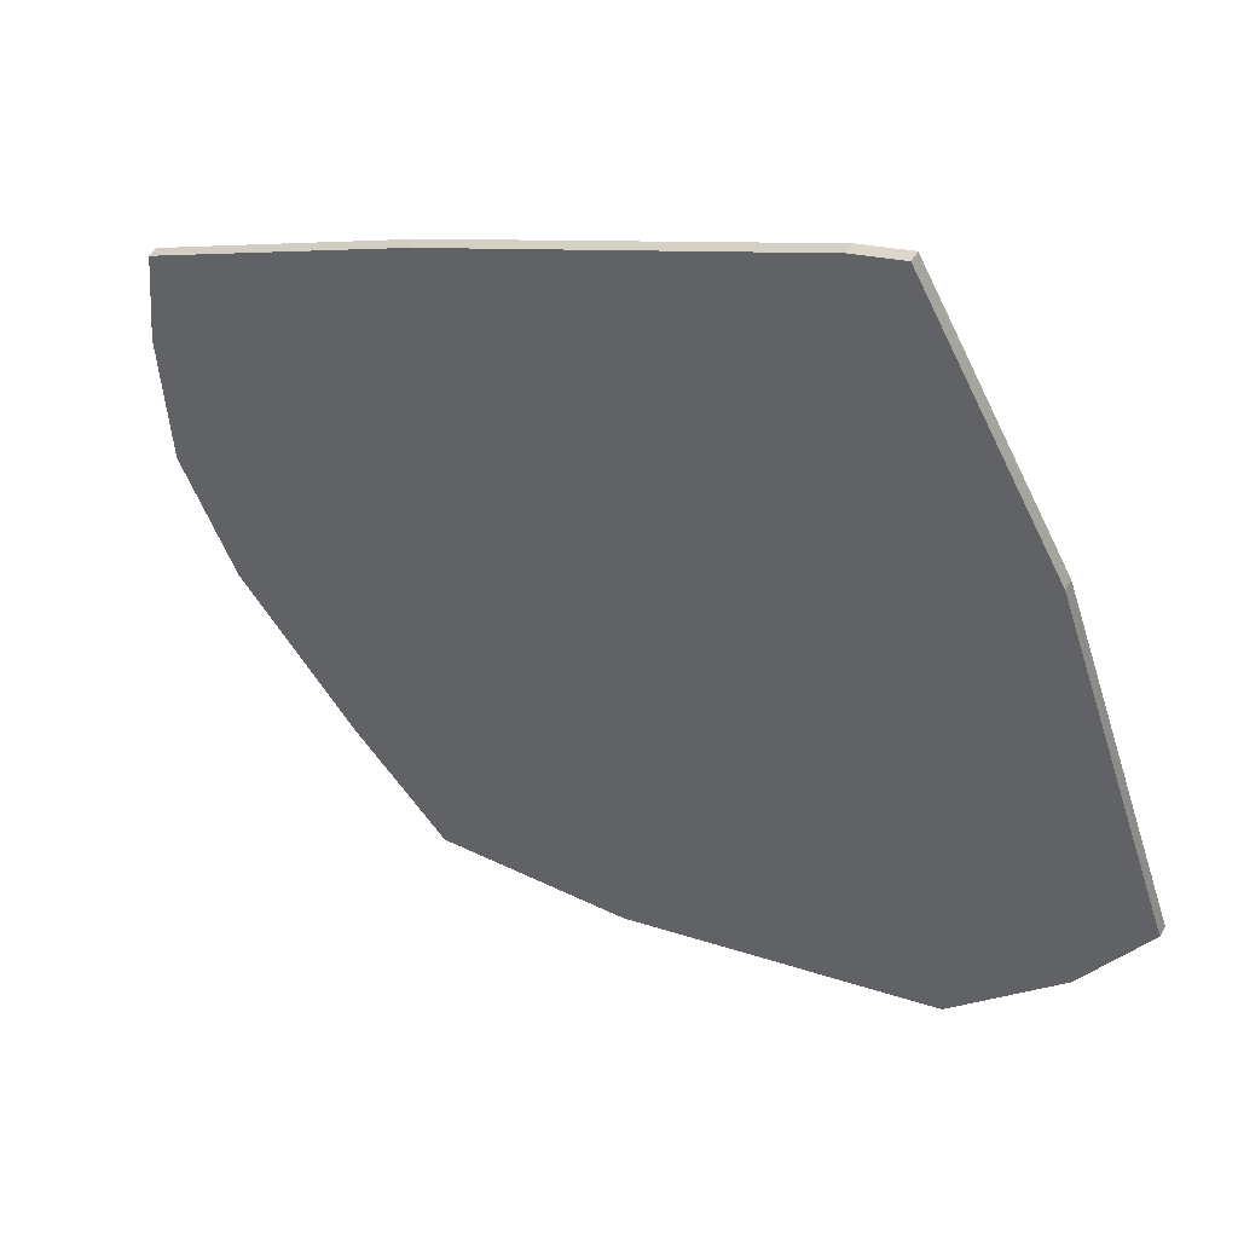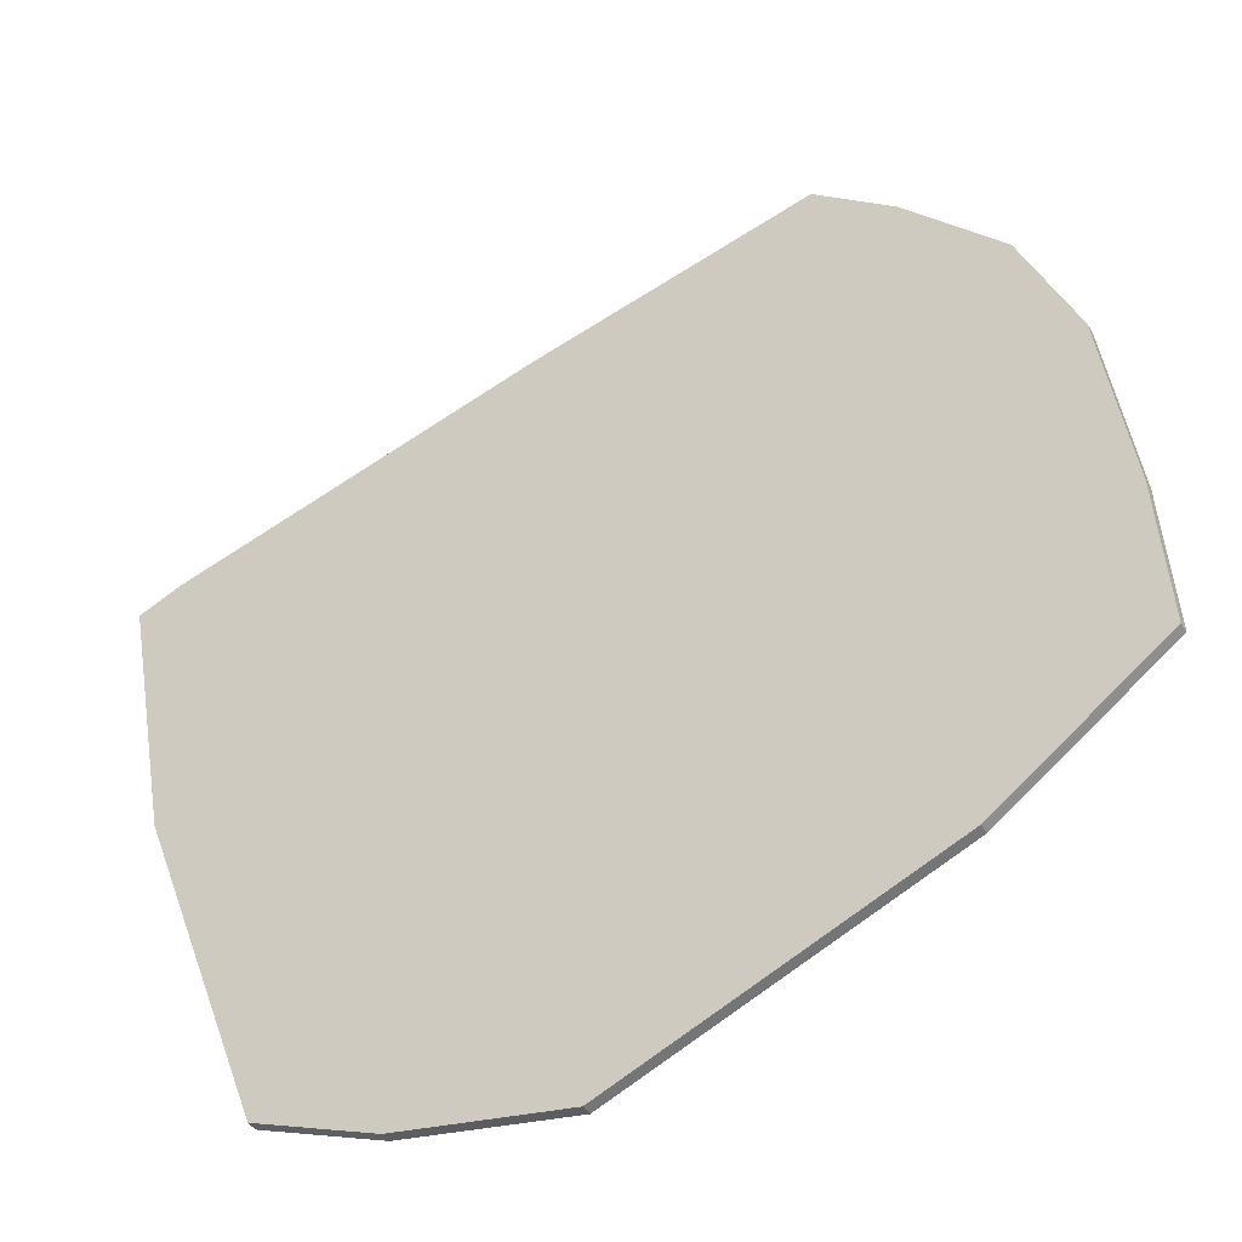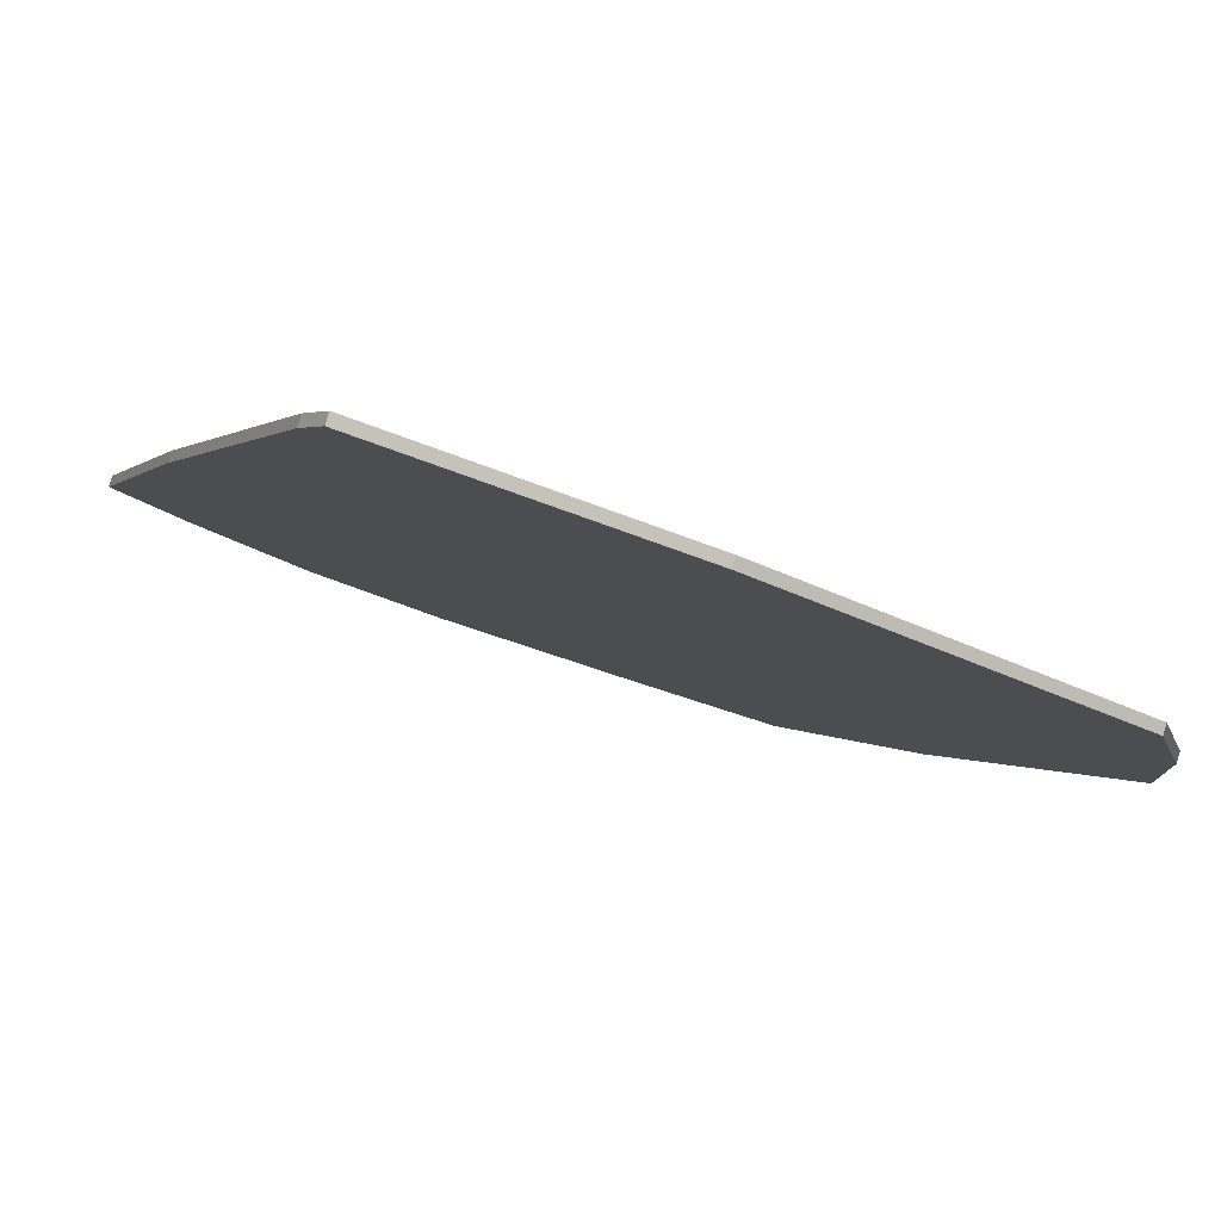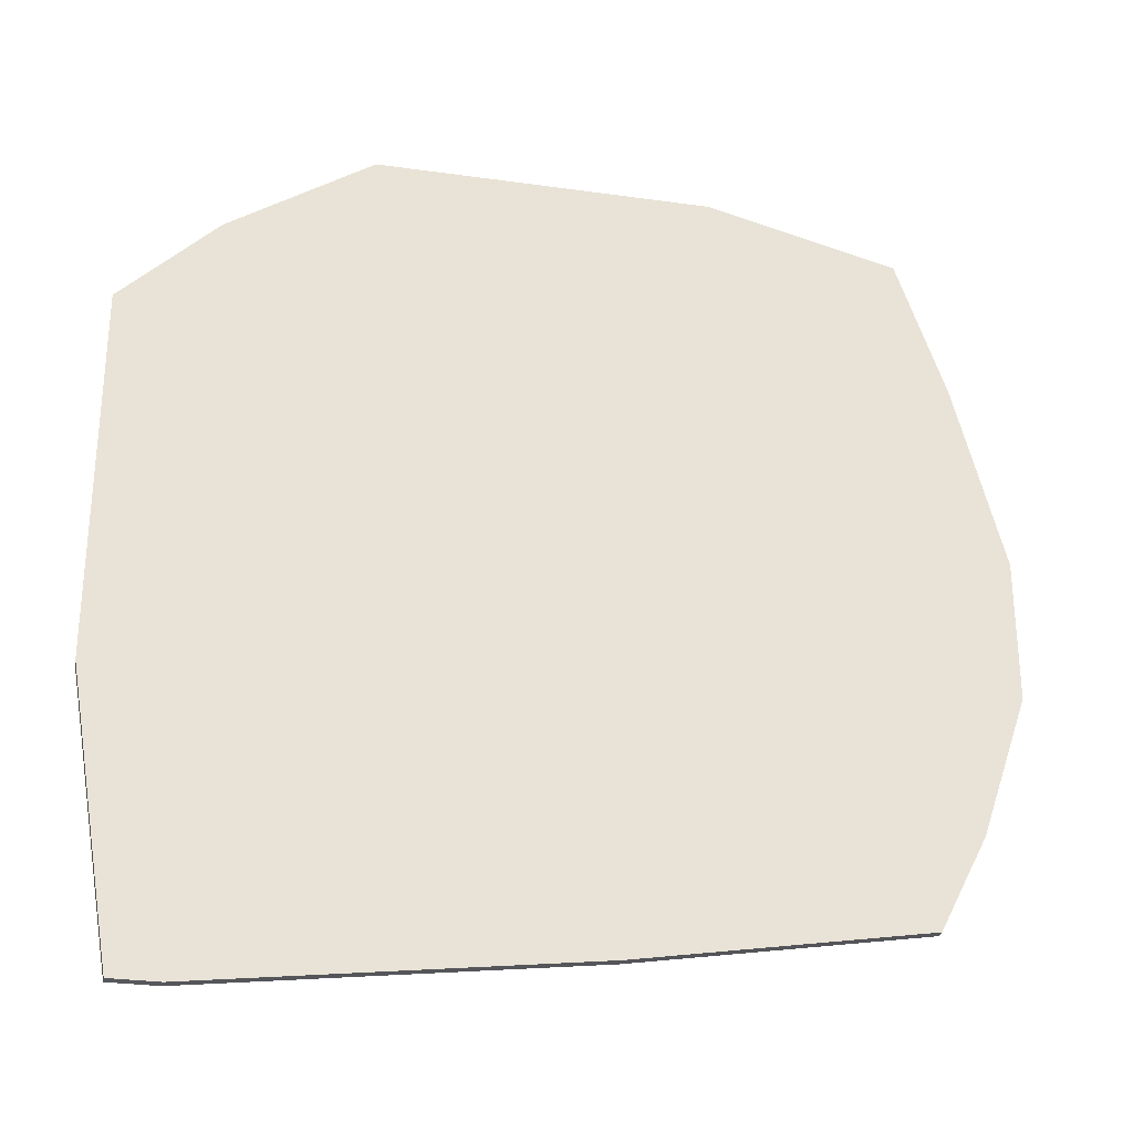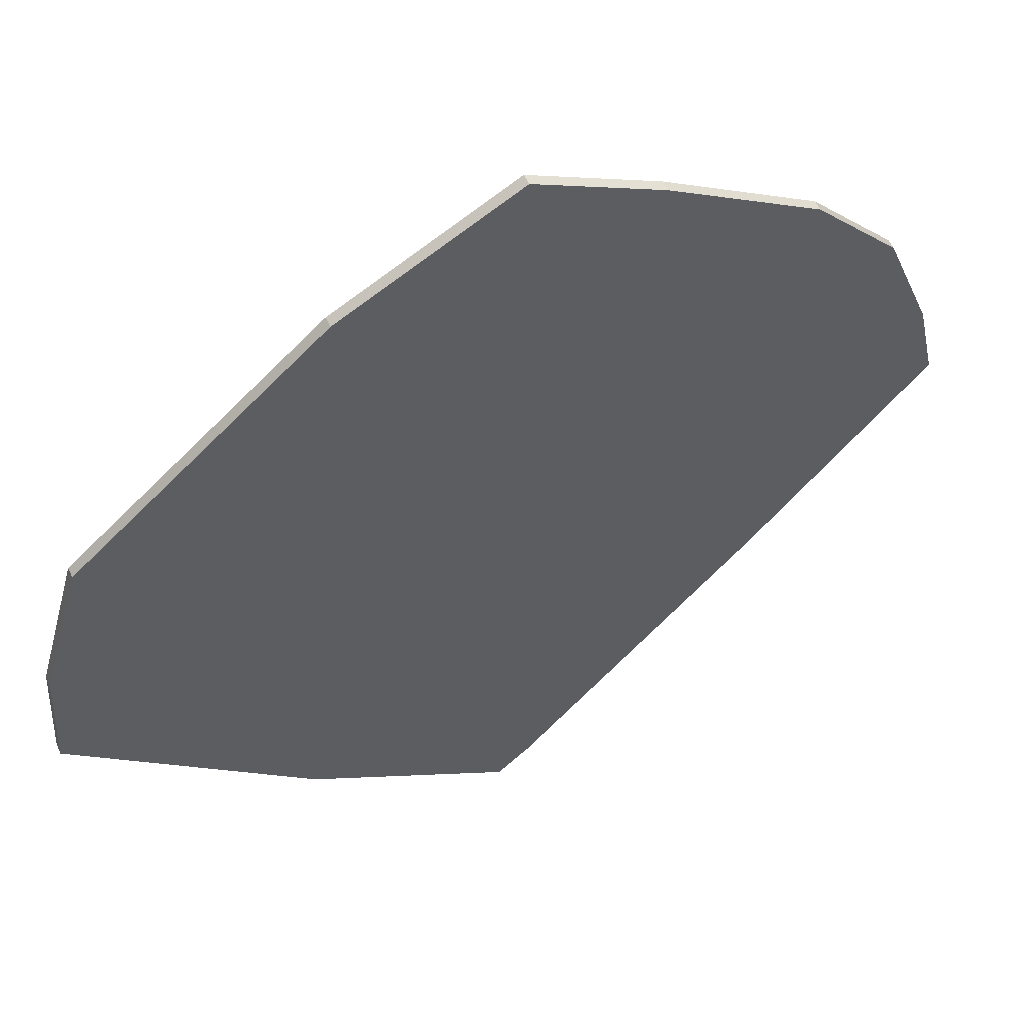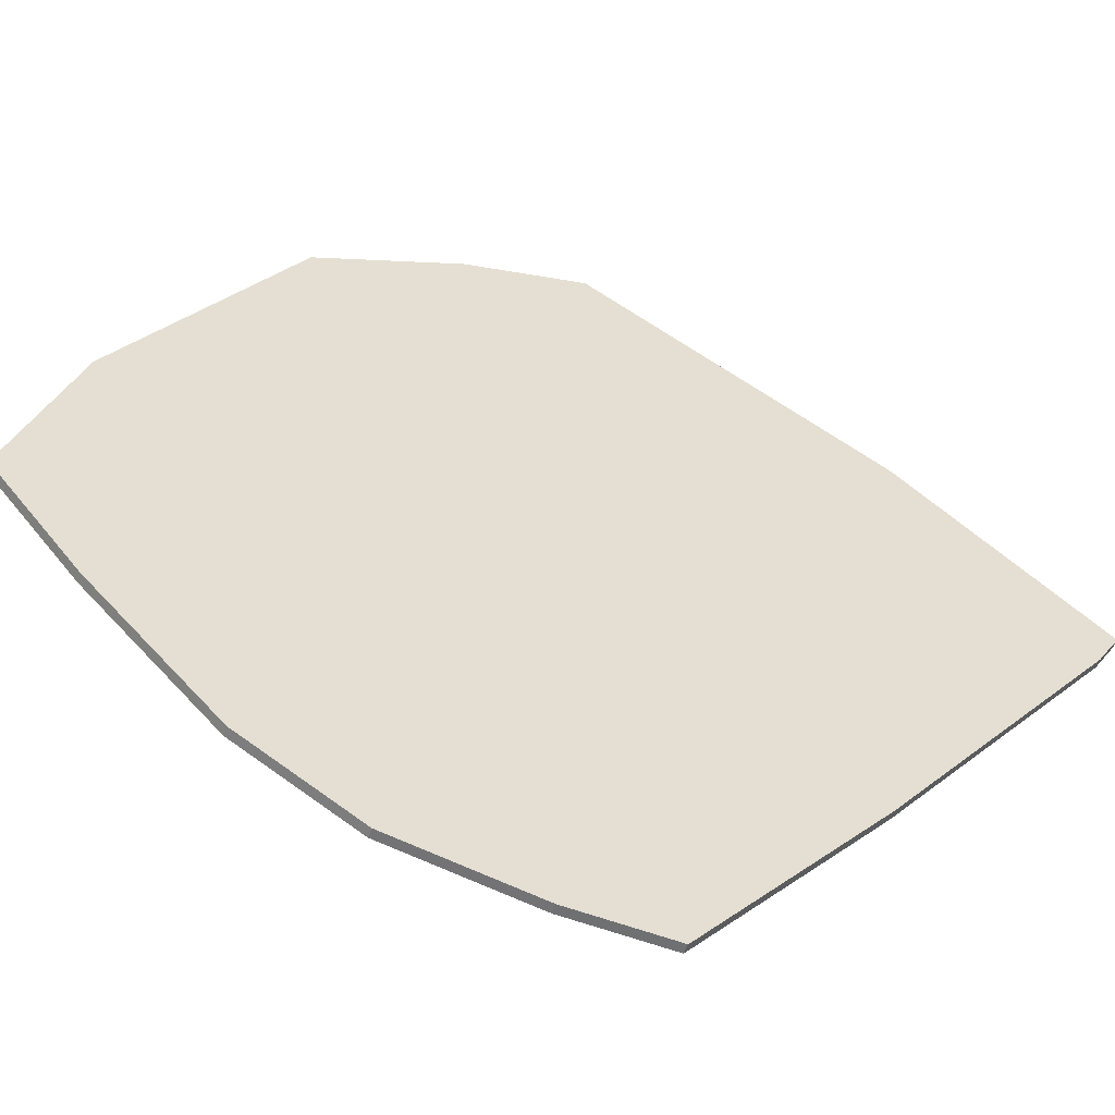
<metadata>
{"format":"obj","ext":"obj","renderer":"f3d","projection":"perspective","resolution":1024,"background":"white","views":[{"elev":-47.2,"azim":17.0,"up":"+Z"},{"elev":34.0,"azim":162.0,"up":"+Z"},{"elev":-34.7,"azim":57.0,"up":"+Z"},{"elev":-28.5,"azim":-160.1,"up":"+Y"},{"elev":-10.9,"azim":-144.3,"up":"+Z"},{"elev":62.6,"azim":-53.7,"up":"+Z"}]}
</metadata>
<code>
v -4.194 -2.95 -4.634
v -4.16 -2.672 -4.667
v -4.2 -2.95 -4.642
v -4.154 -2.672 -4.658
v -4.354 -2.117 -4.534
v -4.24 -2.209 -4.617
v -4.359 -2.117 -4.543
v -4.234 -2.209 -4.609
v -4.154 -2.302 -4.658
v -4.16 -2.302 -4.667
v -4.874 -2.487 -4.212
v -4.879 -2.487 -4.22
v -4.879 -2.626 -4.22
v -4.874 -2.626 -4.212
v -4.634 -2.117 -4.361
v -4.639 -2.117 -4.369
v -4.799 -2.163 -4.27
v -4.794 -2.163 -4.261
v -4.834 -2.302 -4.237
v -4.839 -2.302 -4.245
v -4.834 -2.765 -4.237
v -4.839 -2.765 -4.245
v -4.799 -2.857 -4.27
v -4.794 -2.857 -4.261
v -4.24 -2.95 -4.617
v -4.559 -2.903 -4.419
v -4.234 -2.95 -4.609
v -4.554 -2.903 -4.41
f 1 2 3
f 1 2 4
f 5 6 7
f 5 8 6
f 9 2 10
f 9 2 4
f 9 6 10
f 9 8 6
f 11 12 13
f 11 14 13
f 15 16 17
f 15 17 18
f 15 16 7
f 15 5 7
f 19 20 17
f 19 17 18
f 19 20 12
f 19 11 12
f 21 22 23
f 21 23 24
f 21 14 13
f 21 22 13
f 25 16 7
f 25 2 3
f 25 6 7
f 25 6 10
f 25 2 10
f 25 12 13
f 25 22 13
f 25 20 17
f 25 16 17
f 25 20 12
f 25 26 23
f 25 22 23
f 25 1 3
f 25 27 1
f 28 1 4
f 28 15 18
f 28 27 1
f 28 9 4
f 28 19 18
f 28 5 8
f 28 9 8
f 28 11 14
f 28 21 24
f 28 15 5
f 28 19 11
f 28 21 14
f 28 26 23
f 28 23 24
f 28 25 26
f 28 25 27

</code>
